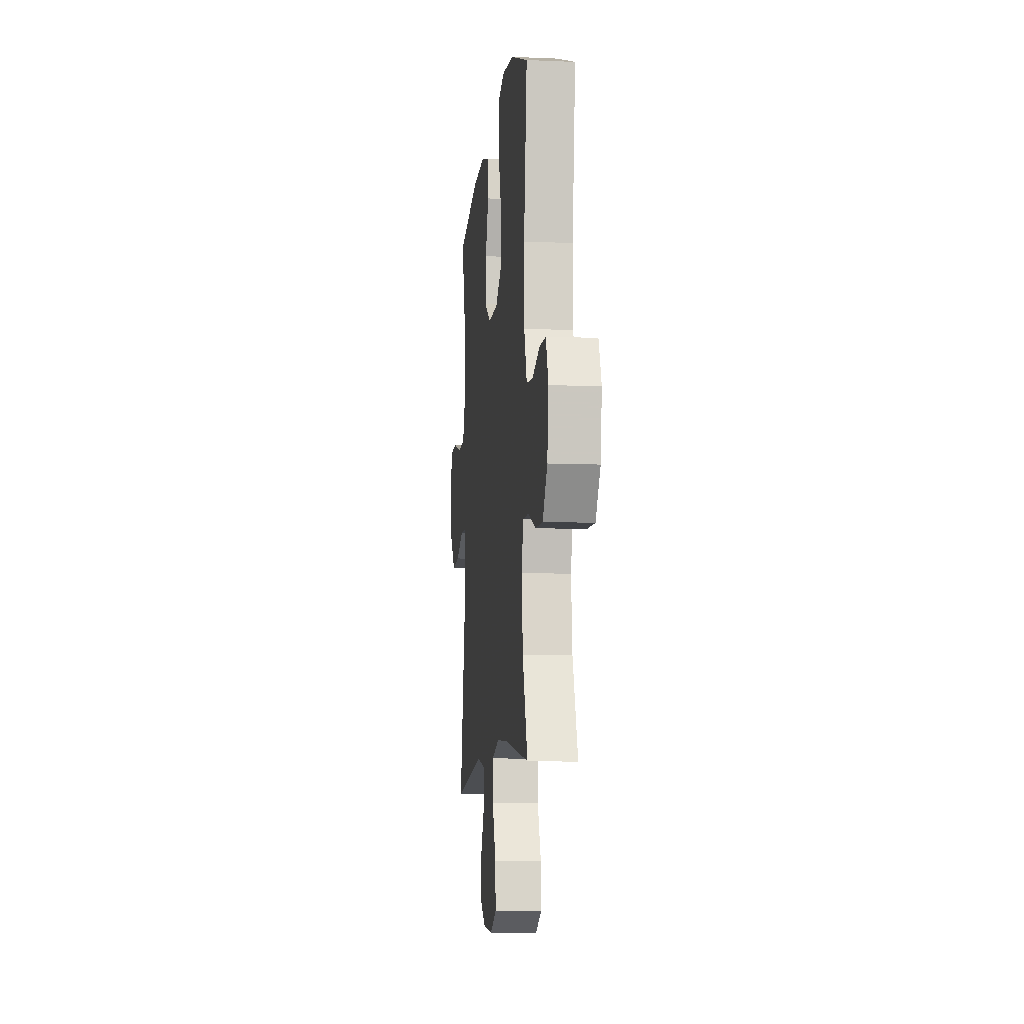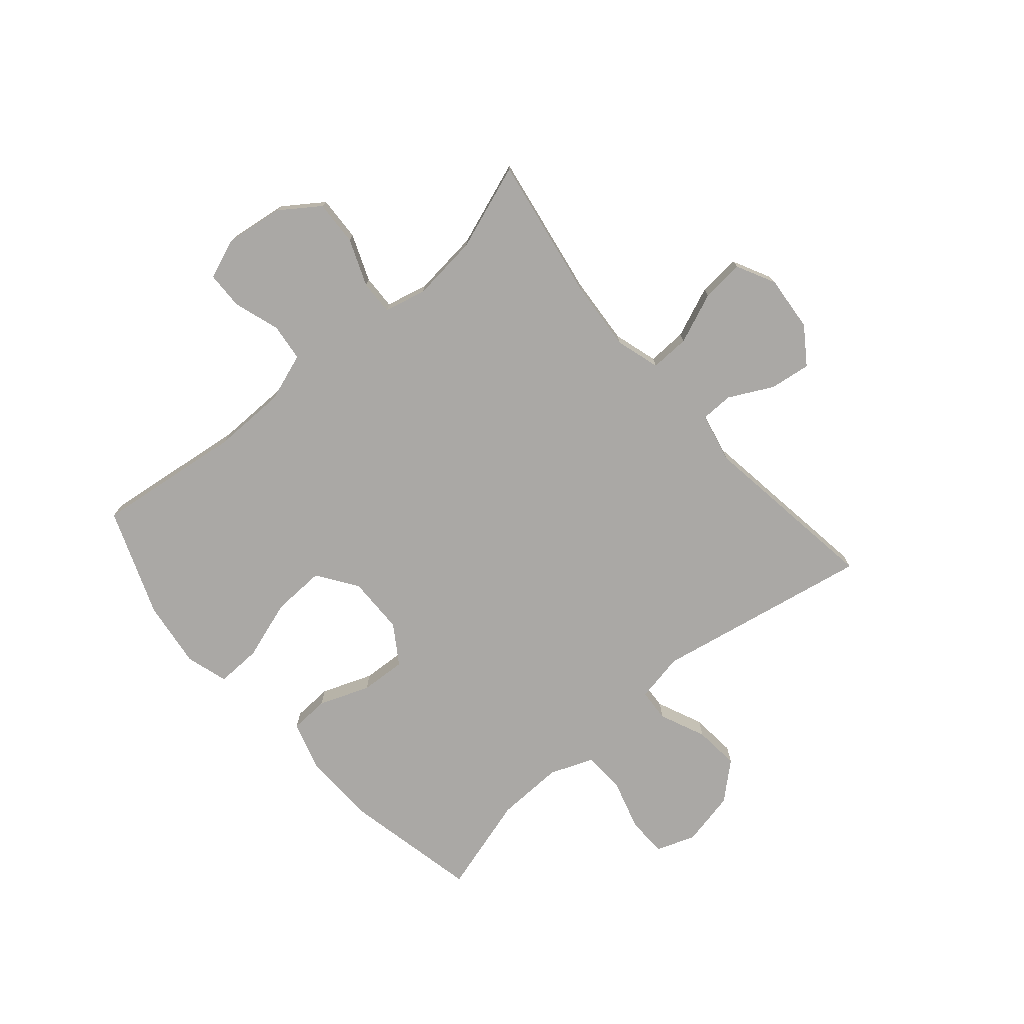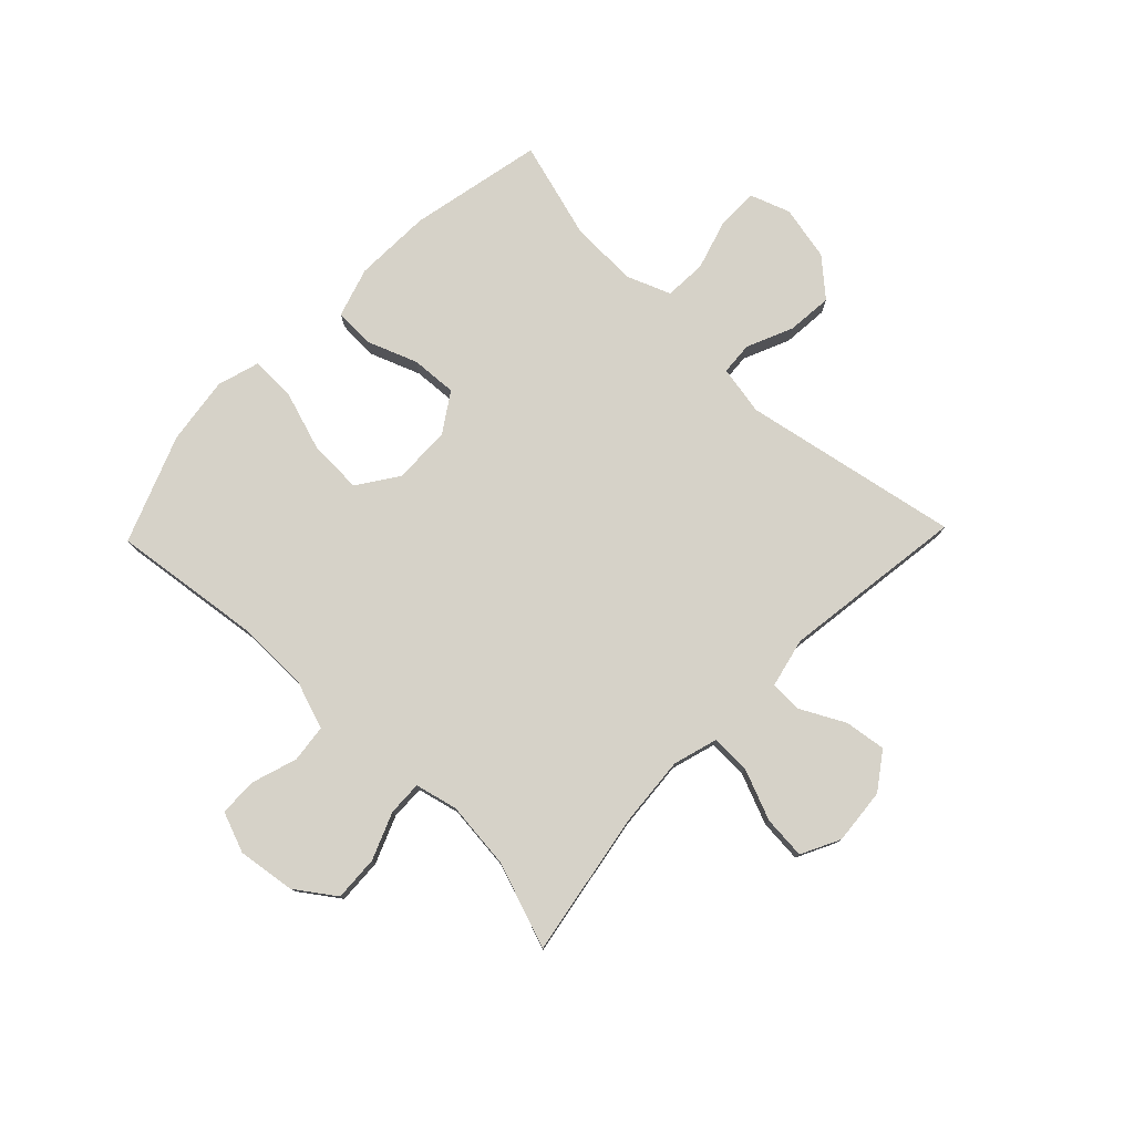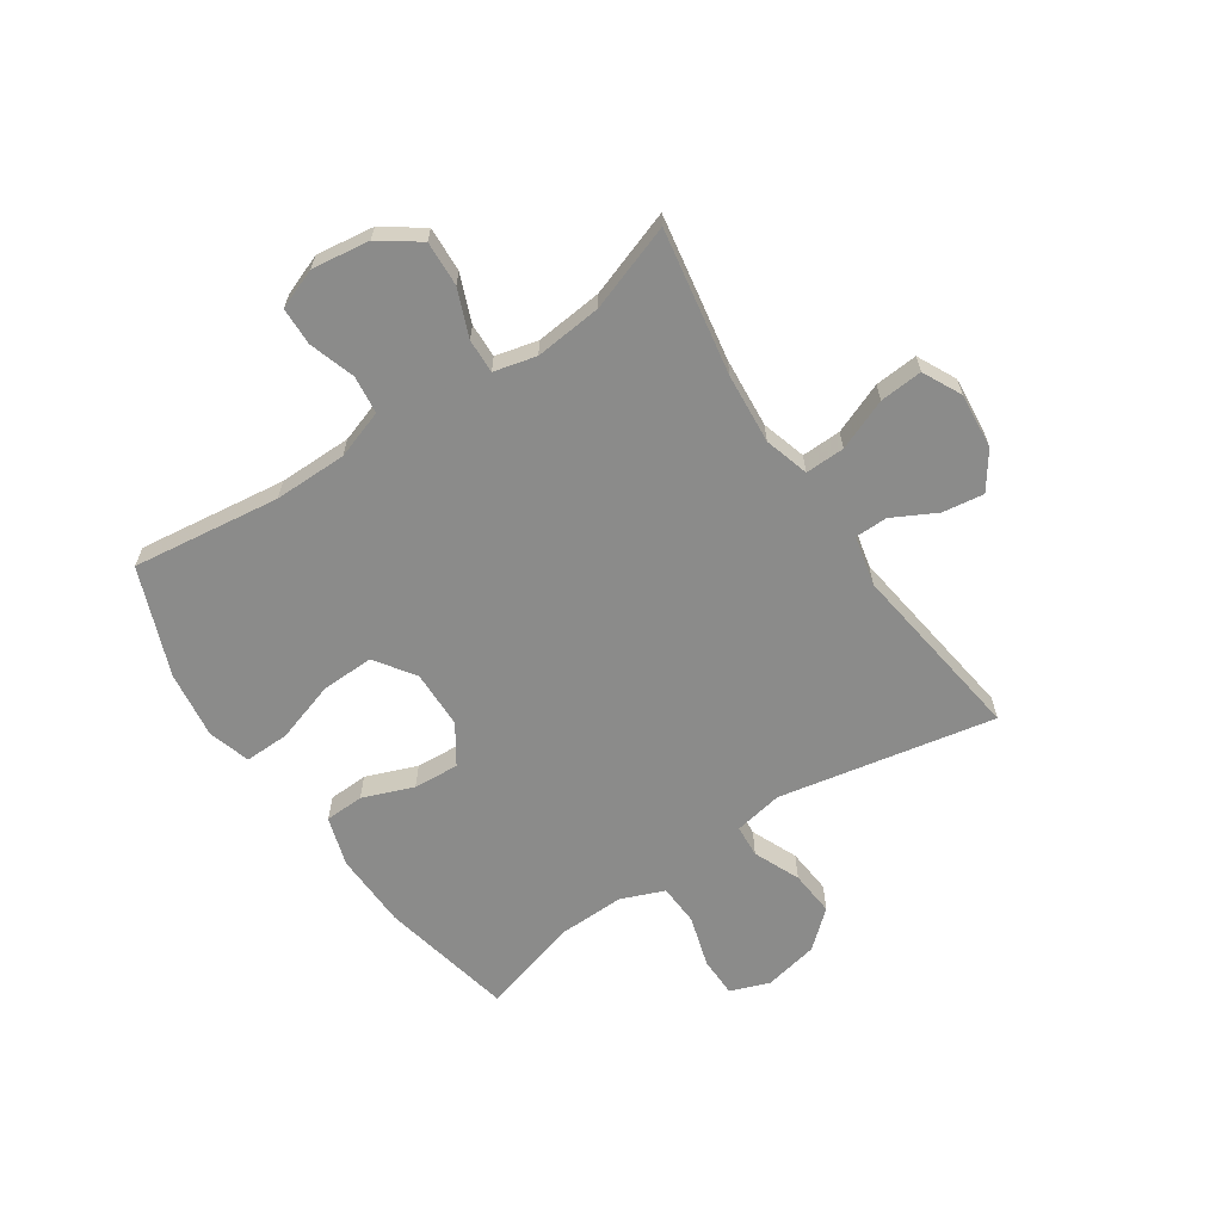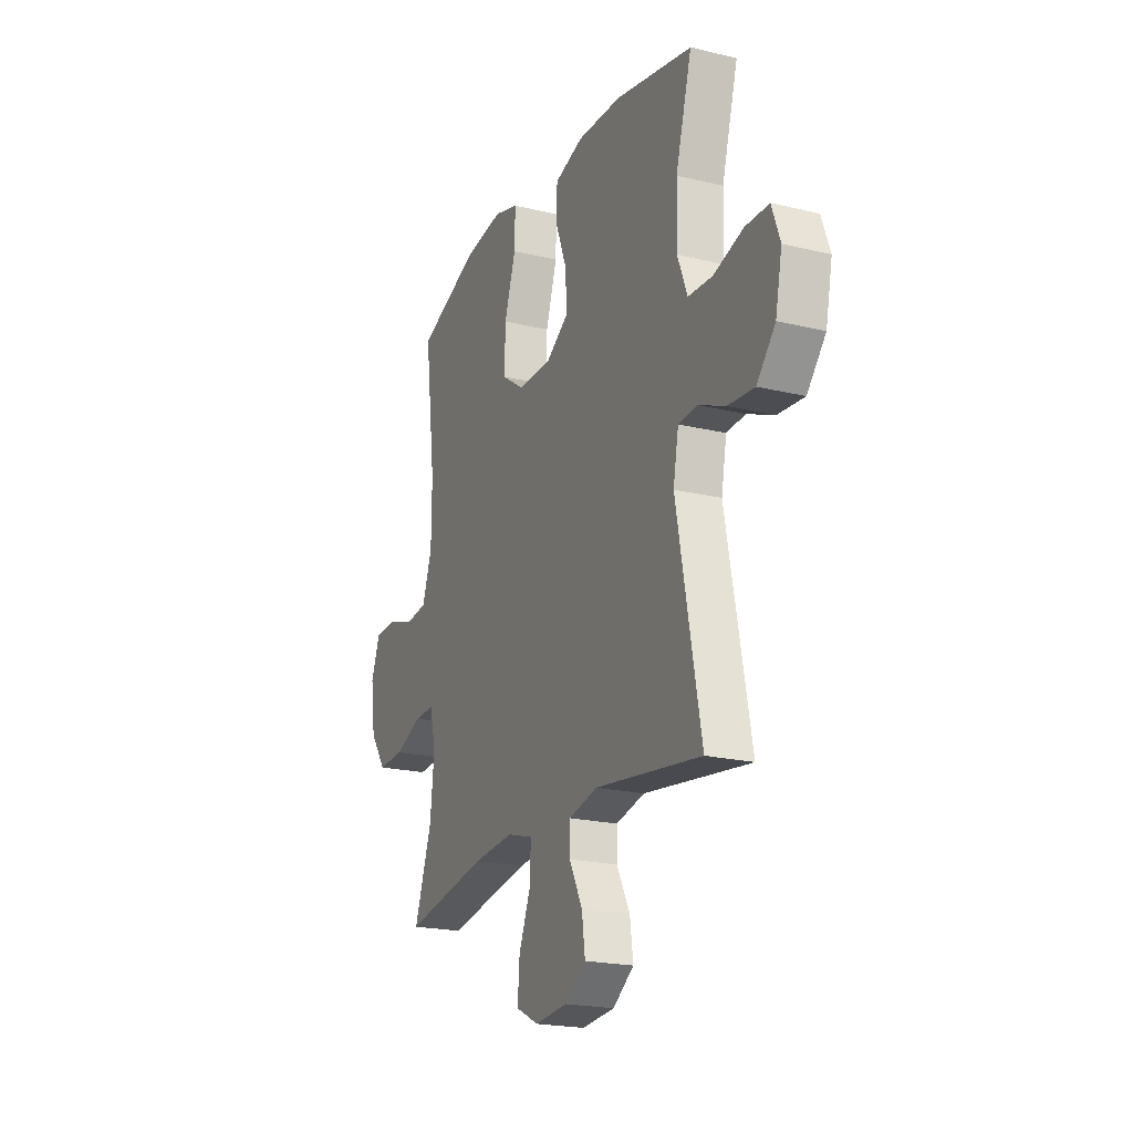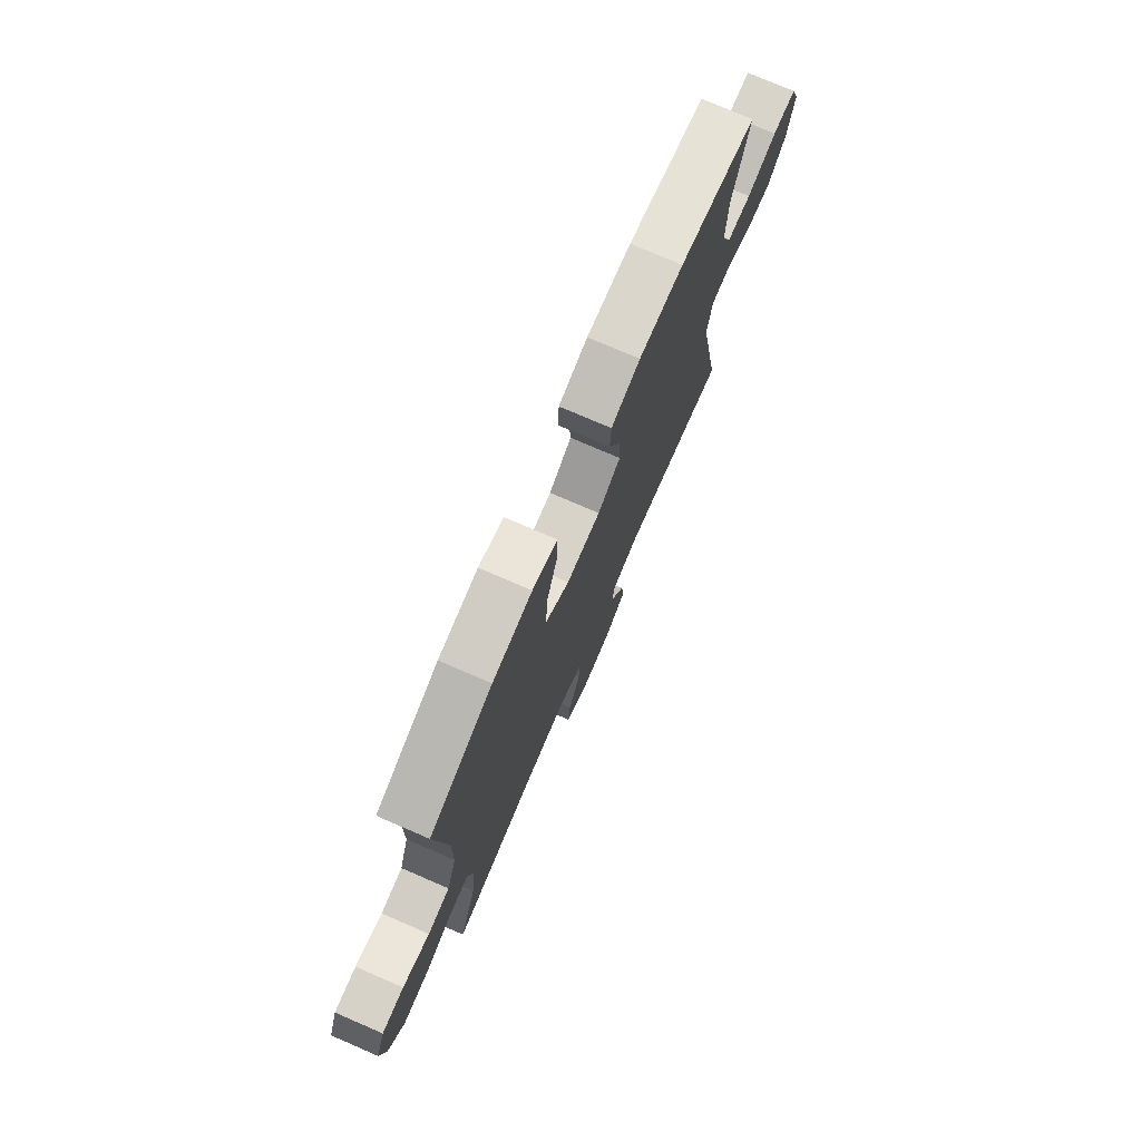
<metadata>
{"format":"obj","ext":"obj","renderer":"f3d","projection":"perspective","resolution":1024,"background":"white","views":[{"elev":-9.3,"azim":83.6,"up":"+Z"},{"elev":-75.2,"azim":130.9,"up":"+Y"},{"elev":78.1,"azim":134.0,"up":"+Y"},{"elev":-63.7,"azim":123.8,"up":"+Y"},{"elev":-20.8,"azim":-113.6,"up":"+Z"},{"elev":75.8,"azim":113.4,"up":"+Z"}]}
</metadata>
<code>
v -0.5 0.07 0.5
v -0.266 0.07 0.549
v -0.132 0.07 0.553
v -0.045 0.07 0.526
v -0.042 0.07 0.457
v -0.076 0.07 0.368
v -0.081 0.07 0.288
v -0.013 0.07 0.243
v 0.089 0.07 0.241
v 0.159 0.07 0.289
v 0.156 0.07 0.382
v 0.122 0.07 0.488
v 0.12 0.07 0.567
v 0.194 0.07 0.589
v 0.312 0.07 0.573
v 0.5 0.07 0.5
v 0.467 0.07 0.241
v 0.468 0.07 0.113
v 0.497 0.07 0.028
v 0.563 0.07 0.02
v 0.644 0.07 0.046
v 0.71 0.07 0.044
v 0.737 0.07 -0.027
v 0.723 0.07 -0.128
v 0.674 0.07 -0.197
v 0.595 0.07 -0.193
v 0.513 0.07 -0.16
v 0.453 0.07 -0.158
v 0.435 0.07 -0.232
v 0.447 0.07 -0.349
v 0.5 0.07 -0.5
v 0.246 0.07 -0.456
v 0.123 0.07 -0.446
v 0.045 0.07 -0.469
v 0.047 0.07 -0.538
v 0.083 0.07 -0.627
v 0.089 0.07 -0.702
v 0.021 0.07 -0.736
v -0.077 0.07 -0.727
v -0.141 0.07 -0.682
v -0.131 0.07 -0.61
v -0.091 0.07 -0.533
v -0.092 0.07 -0.476
v -0.179 0.07 -0.456
v -0.5 0.07 -0.5
v -0.427 0.07 -0.121
v -0.443 0.07 -0.035
v -0.5 0.07 -0.031
v -0.581 0.07 -0.066
v -0.661 0.07 -0.073
v -0.717 0.07 -0.009
v -0.737 0.07 0.087
v -0.712 0.07 0.156
v -0.641 0.07 0.157
v -0.551 0.07 0.13
v -0.478 0.07 0.134
v -0.448 0.07 0.21
v -0.451 0.07 0.328
v -0.5 0 0.5
v -0.266 0 0.549
v -0.132 0 0.553
v -0.045 0 0.526
v -0.042 0 0.457
v -0.076 0 0.368
v -0.081 0 0.288
v -0.013 0 0.243
v 0.089 0 0.241
v 0.159 0 0.289
v 0.156 0 0.382
v 0.122 0 0.488
v 0.12 0 0.567
v 0.194 0 0.589
v 0.312 0 0.573
v 0.5 0 0.5
v 0.467 0 0.241
v 0.468 0 0.113
v 0.497 0 0.028
v 0.563 0 0.02
v 0.644 0 0.046
v 0.71 0 0.044
v 0.737 0 -0.027
v 0.723 0 -0.128
v 0.674 0 -0.197
v 0.595 0 -0.193
v 0.513 0 -0.16
v 0.453 0 -0.158
v 0.435 0 -0.232
v 0.447 0 -0.349
v 0.5 0 -0.5
v 0.246 0 -0.456
v 0.123 0 -0.446
v 0.045 0 -0.469
v 0.047 0 -0.538
v 0.083 0 -0.627
v 0.089 0 -0.702
v 0.021 0 -0.736
v -0.077 0 -0.727
v -0.141 0 -0.682
v -0.131 0 -0.61
v -0.091 0 -0.533
v -0.092 0 -0.476
v -0.179 0 -0.456
v -0.5 0 -0.5
v -0.427 0 -0.121
v -0.443 0 -0.035
v -0.5 0 -0.031
v -0.581 0 -0.066
v -0.661 0 -0.073
v -0.717 0 -0.009
v -0.737 0 0.087
v -0.712 0 0.156
v -0.641 0 0.157
v -0.551 0 0.13
v -0.478 0 0.134
v -0.448 0 0.21
v -0.451 0 0.328
f 53 54 55
f 52 53 55
f 51 52 55
f 50 51 55
f 49 50 55
f 48 49 55
f 47 48 55 56
f 44 45 46
f 43 44 46 47
f 40 41 42
f 39 40 42
f 38 39 42
f 37 38 42
f 36 37 42
f 35 36 42
f 34 35 42 43
f 47 56 57
f 43 47 57
f 34 43 57
f 33 34 57
f 25 26 27
f 24 25 27
f 23 24 27
f 22 23 27
f 21 22 27
f 20 21 27
f 19 20 27 28
f 18 19 28 29
f 15 16 17
f 14 15 17
f 13 14 17
f 12 13 17
f 11 12 17
f 17 18 29
f 11 17 29
f 10 11 29
f 4 5 6
f 3 4 6
f 2 3 6
f 1 2 6
f 58 1 6
f 58 6 7
f 58 7 8
f 57 58 8
f 33 57 8
f 32 33 8
f 32 8 9
f 31 32 9
f 30 31 9
f 9 10 29 30
f 113 112 111
f 113 111 110
f 113 110 109
f 113 109 108
f 113 108 107
f 113 107 106
f 114 113 106 105
f 104 103 102
f 105 104 102 101
f 100 99 98
f 100 98 97
f 100 97 96
f 100 96 95
f 100 95 94
f 100 94 93
f 101 100 93 92
f 115 114 105
f 115 105 101
f 115 101 92
f 115 92 91
f 85 84 83
f 85 83 82
f 85 82 81
f 85 81 80
f 85 80 79
f 85 79 78
f 86 85 78 77
f 87 86 77 76
f 75 74 73
f 75 73 72
f 75 72 71
f 75 71 70
f 75 70 69
f 87 76 75
f 87 75 69
f 87 69 68
f 64 63 62
f 64 62 61
f 64 61 60
f 64 60 59
f 64 59 116
f 65 64 116
f 66 65 116
f 66 116 115
f 66 115 91
f 66 91 90
f 67 66 90
f 67 90 89
f 67 89 88
f 88 87 68 67
f 1 59 60 2
f 2 60 61 3
f 3 61 62 4
f 4 62 63 5
f 5 63 64 6
f 6 64 65 7
f 7 65 66 8
f 8 66 67 9
f 9 67 68 10
f 10 68 69 11
f 11 69 70 12
f 12 70 71 13
f 13 71 72 14
f 14 72 73 15
f 15 73 74 16
f 16 74 75 17
f 17 75 76 18
f 18 76 77 19
f 19 77 78 20
f 20 78 79 21
f 21 79 80 22
f 22 80 81 23
f 23 81 82 24
f 24 82 83 25
f 25 83 84 26
f 26 84 85 27
f 27 85 86 28
f 28 86 87 29
f 29 87 88 30
f 30 88 89 31
f 31 89 90 32
f 32 90 91 33
f 33 91 92 34
f 34 92 93 35
f 35 93 94 36
f 36 94 95 37
f 37 95 96 38
f 38 96 97 39
f 39 97 98 40
f 40 98 99 41
f 41 99 100 42
f 42 100 101 43
f 43 101 102 44
f 44 102 103 45
f 45 103 104 46
f 46 104 105 47
f 47 105 106 48
f 48 106 107 49
f 49 107 108 50
f 50 108 109 51
f 51 109 110 52
f 52 110 111 53
f 53 111 112 54
f 54 112 113 55
f 55 113 114 56
f 56 114 115 57
f 57 115 116 58
f 58 116 59 1

</code>
